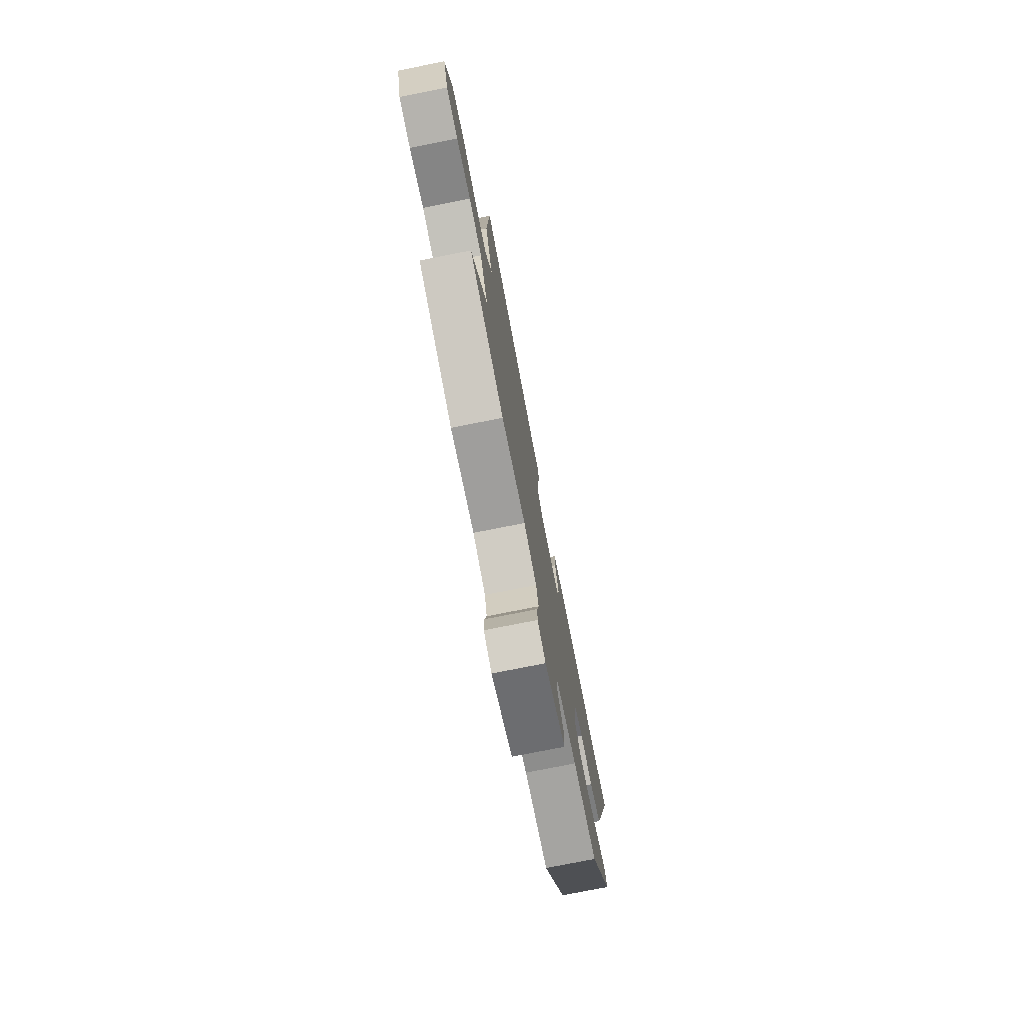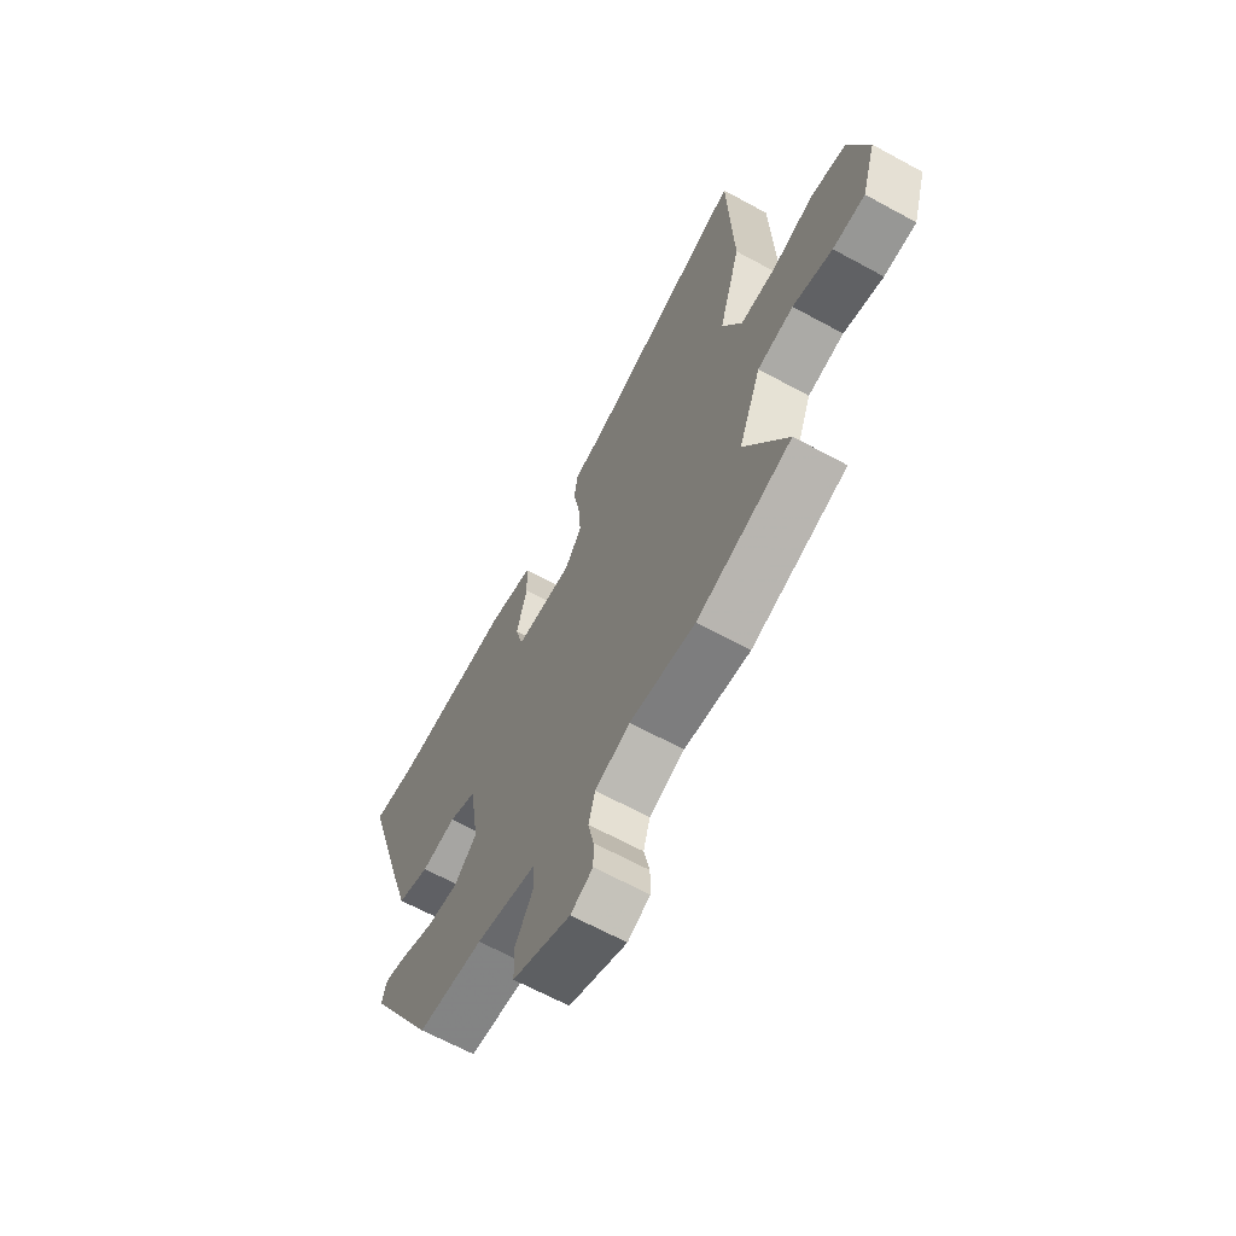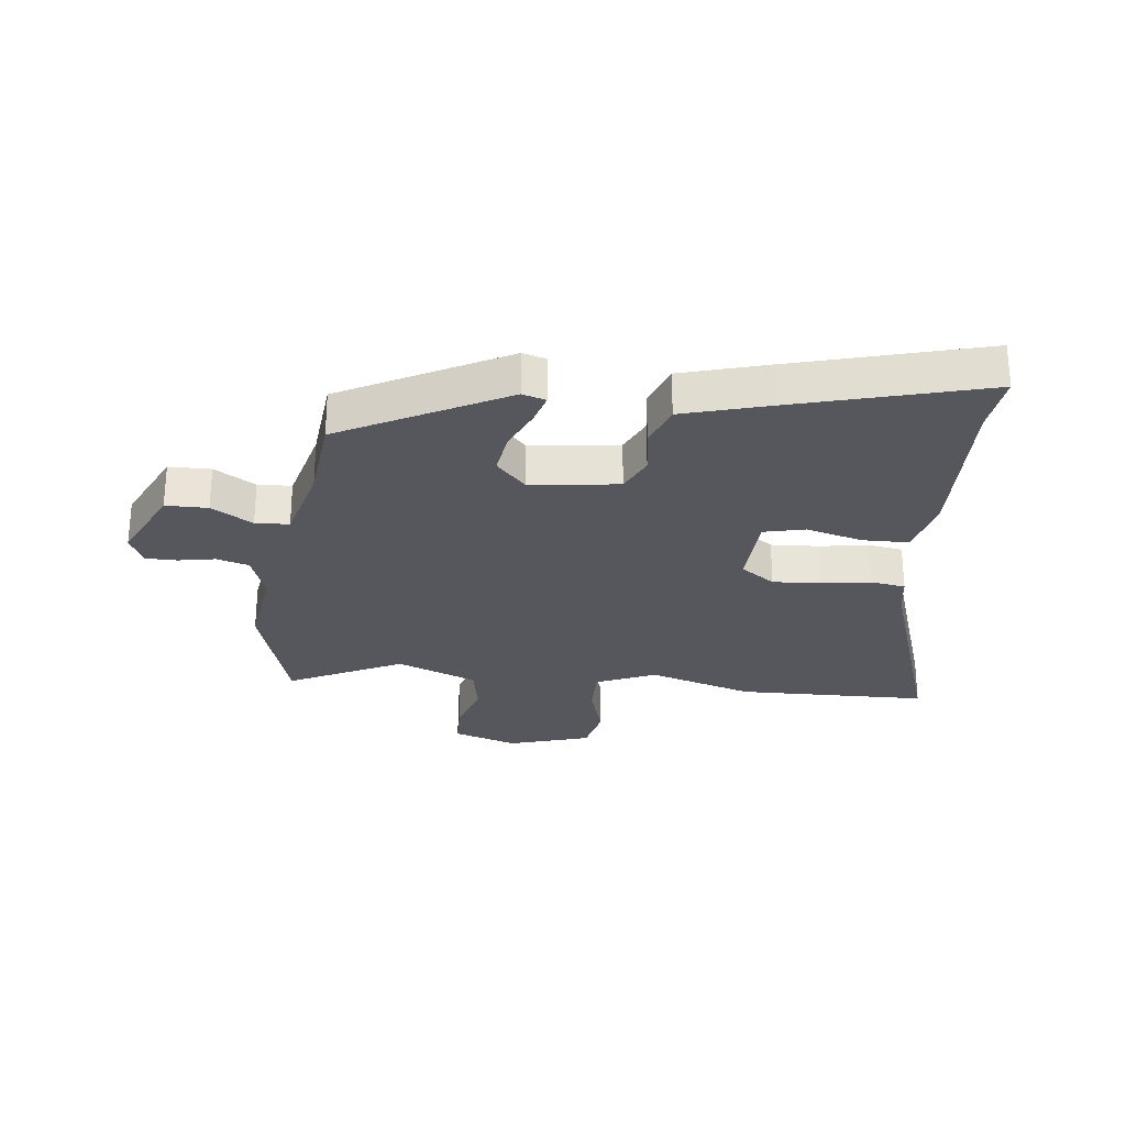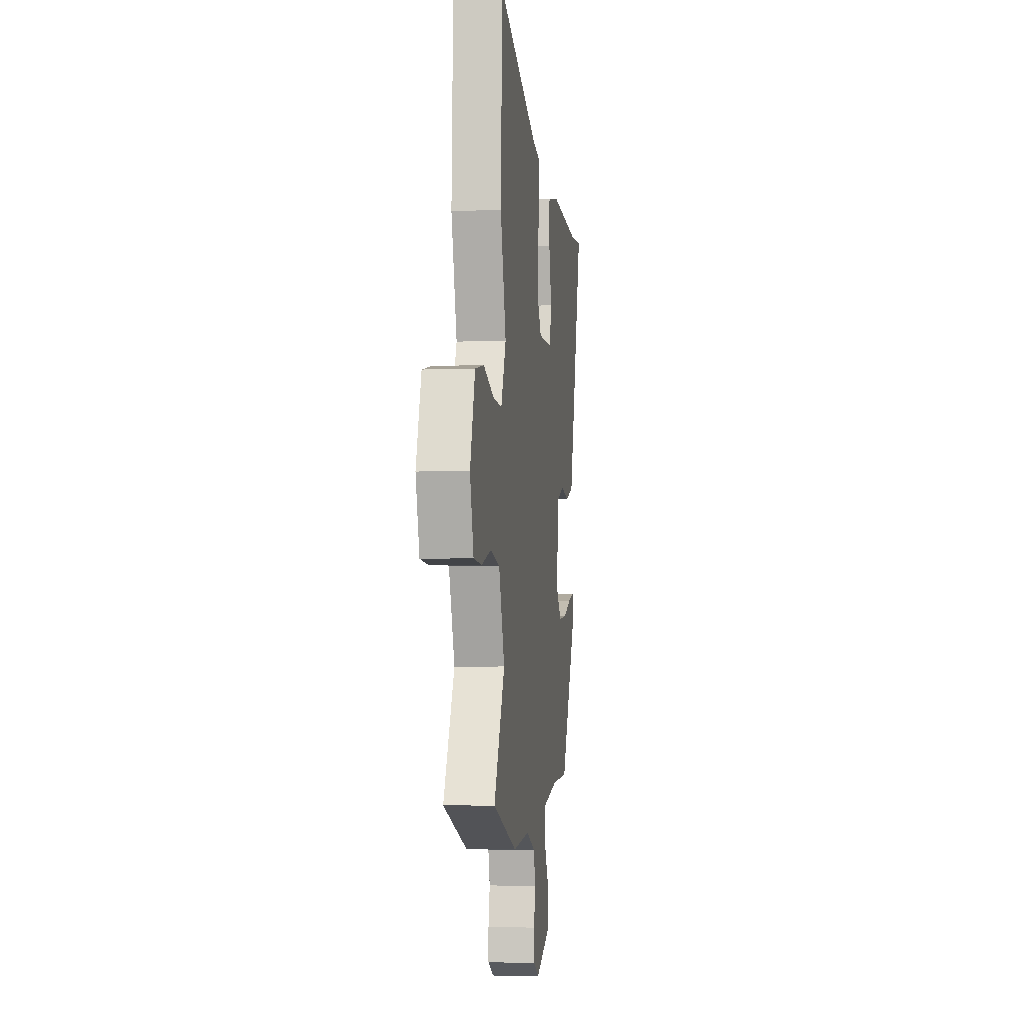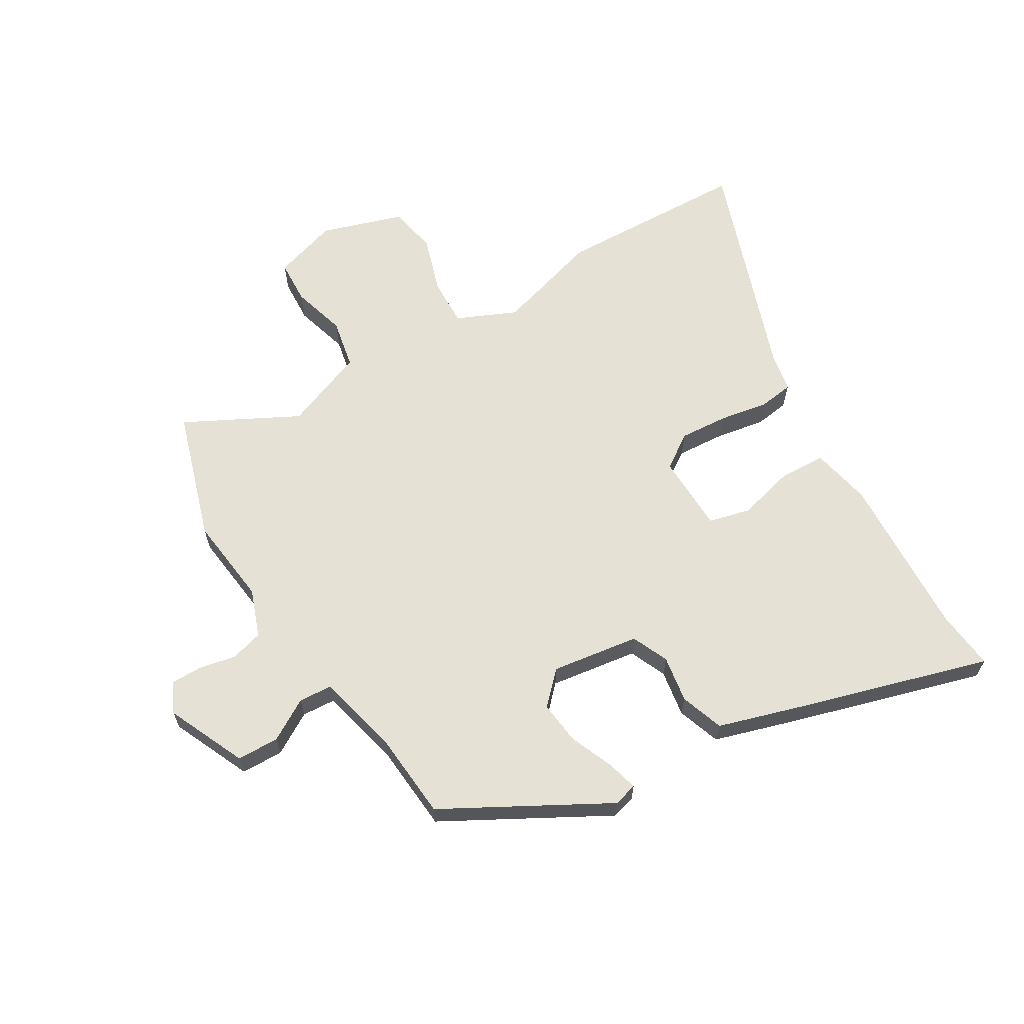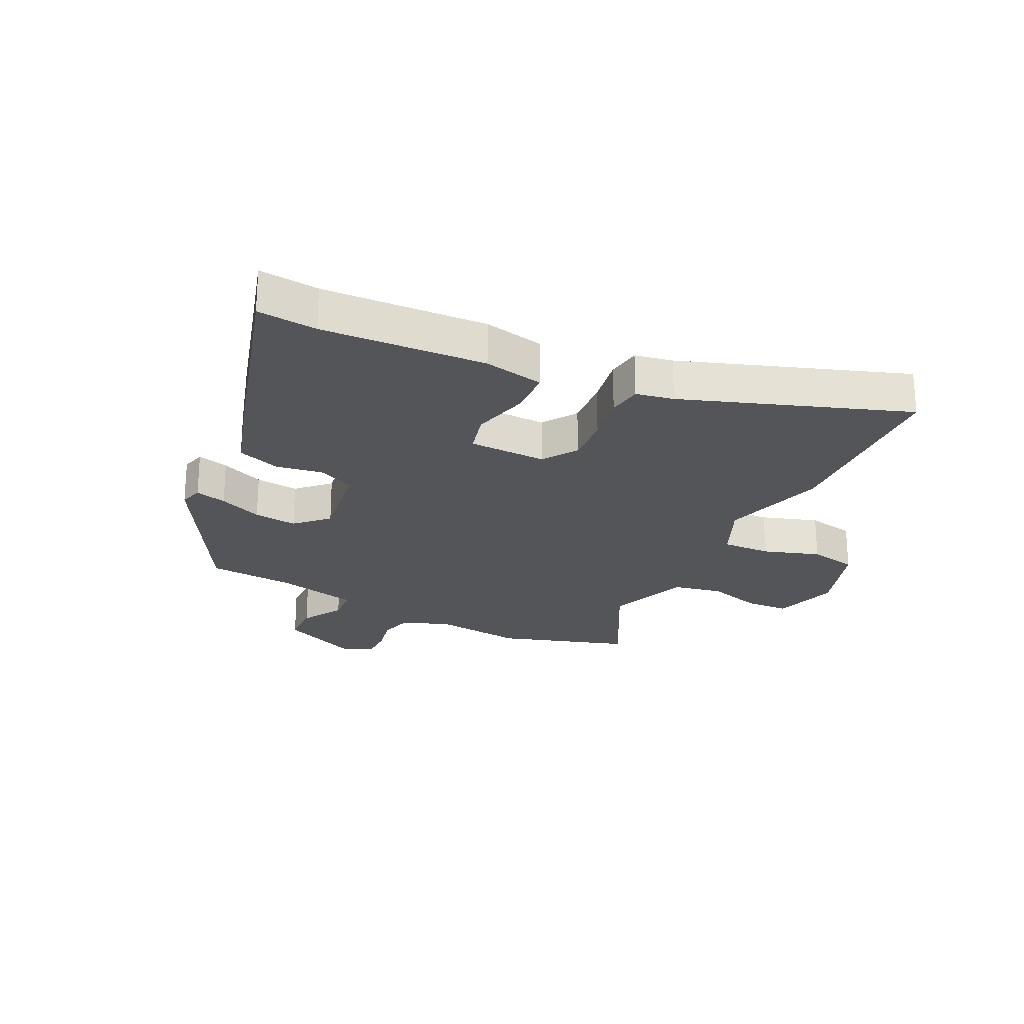
<metadata>
{"format":"obj","ext":"obj","renderer":"f3d","projection":"perspective","resolution":1024,"background":"white","views":[{"elev":-77.2,"azim":101.2,"up":"+Z"},{"elev":-65.2,"azim":61.2,"up":"+Z"},{"elev":-27.5,"azim":-97.7,"up":"+Y"},{"elev":-4.7,"azim":97.3,"up":"+Z"},{"elev":64.2,"azim":-121.1,"up":"+Y"},{"elev":-24.3,"azim":-26.1,"up":"+Y"}]}
</metadata>
<code>
v -0.582 0.07 0.508
v -0.481 0.07 0.498
v -0.204 0.07 0.512
v -0.102 0.07 0.491
v -0.099 0.07 0.412
v -0.123 0.07 0.317
v -0.105 0.07 0.247
v 0.026 0.07 0.244
v 0.065 0.07 0.302
v 0.059 0.07 0.383
v 0.044 0.07 0.466
v 0.052 0.07 0.524
v 0.116 0.07 0.536
v 0.493 0.07 0.669
v 0.506 0.07 0.348
v 0.455 0.07 0.171
v 0.5 0.07 0.071
v 0.582 0.07 0.074
v 0.677 0.07 0.105
v 0.758 0.07 0.089
v 0.803 0.07 -0.048
v 0.77 0.07 -0.157
v 0.696 0.07 -0.161
v 0.605 0.07 -0.135
v 0.522 0.07 -0.152
v 0.47 0.07 -0.289
v 0.569 0.07 -0.478
v 0.351 0.07 -0.548
v 0.201 0.07 -0.531
v 0.121 0.07 -0.561
v 0.106 0.07 -0.616
v 0.119 0.07 -0.678
v 0.119 0.07 -0.731
v 0.068 0.07 -0.756
v -0.065 0.07 -0.697
v -0.067 0.07 -0.626
v -0.026 0.07 -0.556
v -0.03 0.07 -0.499
v -0.167 0.07 -0.467
v -0.316 0.07 -0.456
v -0.468 0.07 -0.183
v -0.457 0.07 -0.143
v -0.404 0.07 -0.157
v -0.331 0.07 -0.187
v -0.258 0.07 -0.195
v -0.206 0.07 -0.144
v -0.228 0.07 0.004
v -0.29 0.07 0.031
v -0.369 0.07 0.018
v -0.442 0.07 0.043
v -0.486 0.07 0.185
v -0.582 0 0.508
v -0.481 0 0.498
v -0.204 0 0.512
v -0.102 0 0.491
v -0.099 0 0.412
v -0.123 0 0.317
v -0.105 0 0.247
v 0.026 0 0.244
v 0.065 0 0.302
v 0.059 0 0.383
v 0.044 0 0.466
v 0.052 0 0.524
v 0.116 0 0.536
v 0.493 0 0.669
v 0.506 0 0.348
v 0.455 0 0.171
v 0.5 0 0.071
v 0.582 0 0.074
v 0.677 0 0.105
v 0.758 0 0.089
v 0.803 0 -0.048
v 0.77 0 -0.157
v 0.696 0 -0.161
v 0.605 0 -0.135
v 0.522 0 -0.152
v 0.47 0 -0.289
v 0.569 0 -0.478
v 0.351 0 -0.548
v 0.201 0 -0.531
v 0.121 0 -0.561
v 0.106 0 -0.616
v 0.119 0 -0.678
v 0.119 0 -0.731
v 0.068 0 -0.756
v -0.065 0 -0.697
v -0.067 0 -0.626
v -0.026 0 -0.556
v -0.03 0 -0.499
v -0.167 0 -0.467
v -0.316 0 -0.456
v -0.468 0 -0.183
v -0.457 0 -0.143
v -0.404 0 -0.157
v -0.331 0 -0.187
v -0.258 0 -0.195
v -0.206 0 -0.144
v -0.228 0 0.004
v -0.29 0 0.031
v -0.369 0 0.018
v -0.442 0 0.043
v -0.486 0 0.185
f 51 1 2
f 50 51 2
f 49 50 2
f 48 49 2
f 4 5 6
f 3 4 6
f 2 3 6
f 48 2 6
f 47 48 6
f 46 47 6 7
f 42 43 44
f 41 42 44
f 40 41 44
f 39 40 44
f 38 39 44 45
f 35 36 37
f 34 35 37
f 33 34 37
f 32 33 37
f 31 32 37
f 30 31 37 38
f 38 45 46
f 30 38 46
f 29 30 46
f 46 7 8
f 29 46 8
f 28 29 8
f 27 28 8
f 26 27 8
f 22 23 24
f 21 22 24
f 20 21 24
f 19 20 24
f 18 19 24
f 17 18 24 25
f 13 14 15 16
f 17 25 26
f 16 17 26
f 13 16 26
f 12 13 26
f 11 12 26
f 10 11 26
f 26 8 9
f 9 10 26
f 53 52 102
f 53 102 101
f 53 101 100
f 53 100 99
f 57 56 55
f 57 55 54
f 57 54 53
f 57 53 99
f 57 99 98
f 58 57 98 97
f 95 94 93
f 95 93 92
f 95 92 91
f 95 91 90
f 96 95 90 89
f 88 87 86
f 88 86 85
f 88 85 84
f 88 84 83
f 88 83 82
f 89 88 82 81
f 97 96 89
f 97 89 81
f 97 81 80
f 59 58 97
f 59 97 80
f 59 80 79
f 59 79 78
f 59 78 77
f 75 74 73
f 75 73 72
f 75 72 71
f 75 71 70
f 75 70 69
f 76 75 69 68
f 67 66 65 64
f 77 76 68
f 77 68 67
f 77 67 64
f 77 64 63
f 77 63 62
f 77 62 61
f 60 59 77
f 77 61 60
f 1 52 53 2
f 2 53 54 3
f 3 54 55 4
f 4 55 56 5
f 5 56 57 6
f 6 57 58 7
f 7 58 59 8
f 8 59 60 9
f 9 60 61 10
f 10 61 62 11
f 11 62 63 12
f 12 63 64 13
f 13 64 65 14
f 14 65 66 15
f 15 66 67 16
f 16 67 68 17
f 17 68 69 18
f 18 69 70 19
f 19 70 71 20
f 20 71 72 21
f 21 72 73 22
f 22 73 74 23
f 23 74 75 24
f 24 75 76 25
f 25 76 77 26
f 26 77 78 27
f 27 78 79 28
f 28 79 80 29
f 29 80 81 30
f 30 81 82 31
f 31 82 83 32
f 32 83 84 33
f 33 84 85 34
f 34 85 86 35
f 35 86 87 36
f 36 87 88 37
f 37 88 89 38
f 38 89 90 39
f 39 90 91 40
f 40 91 92 41
f 41 92 93 42
f 42 93 94 43
f 43 94 95 44
f 44 95 96 45
f 45 96 97 46
f 46 97 98 47
f 47 98 99 48
f 48 99 100 49
f 49 100 101 50
f 50 101 102 51
f 51 102 52 1

</code>
